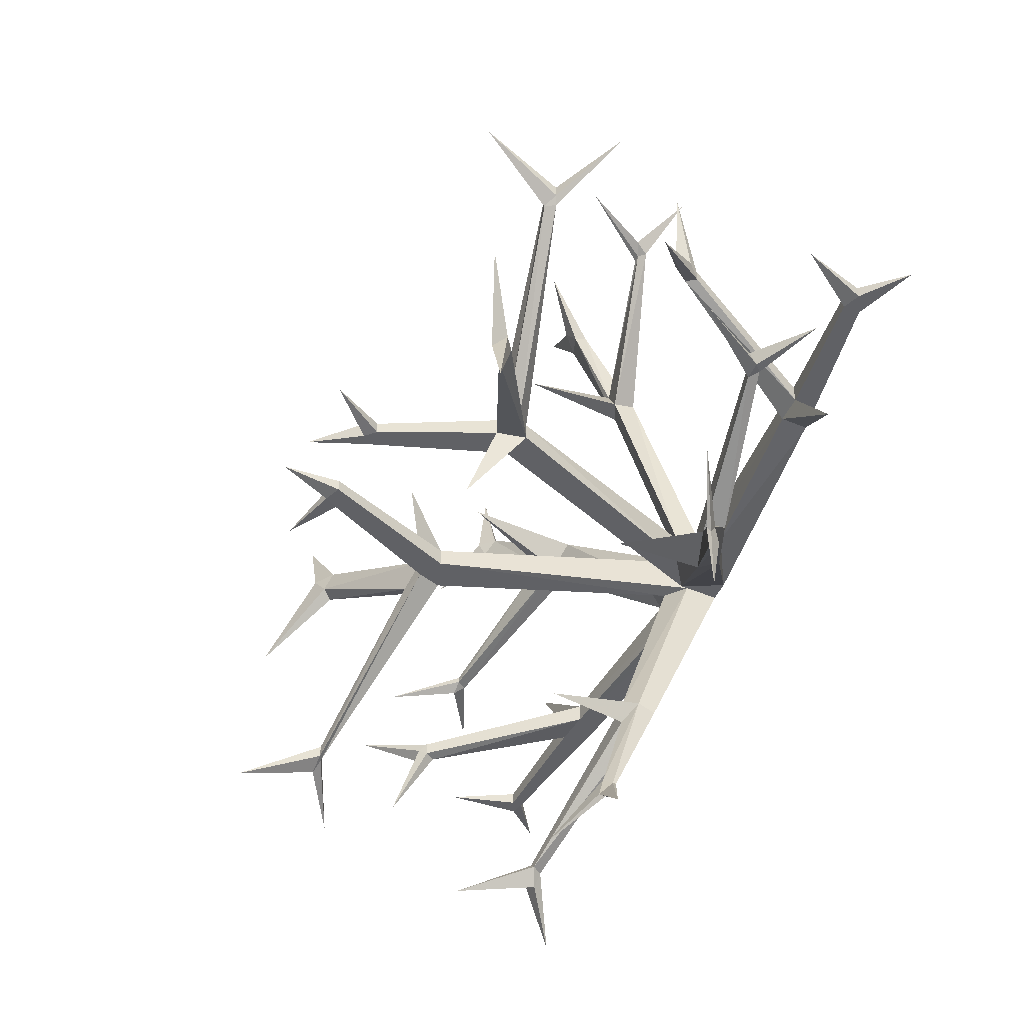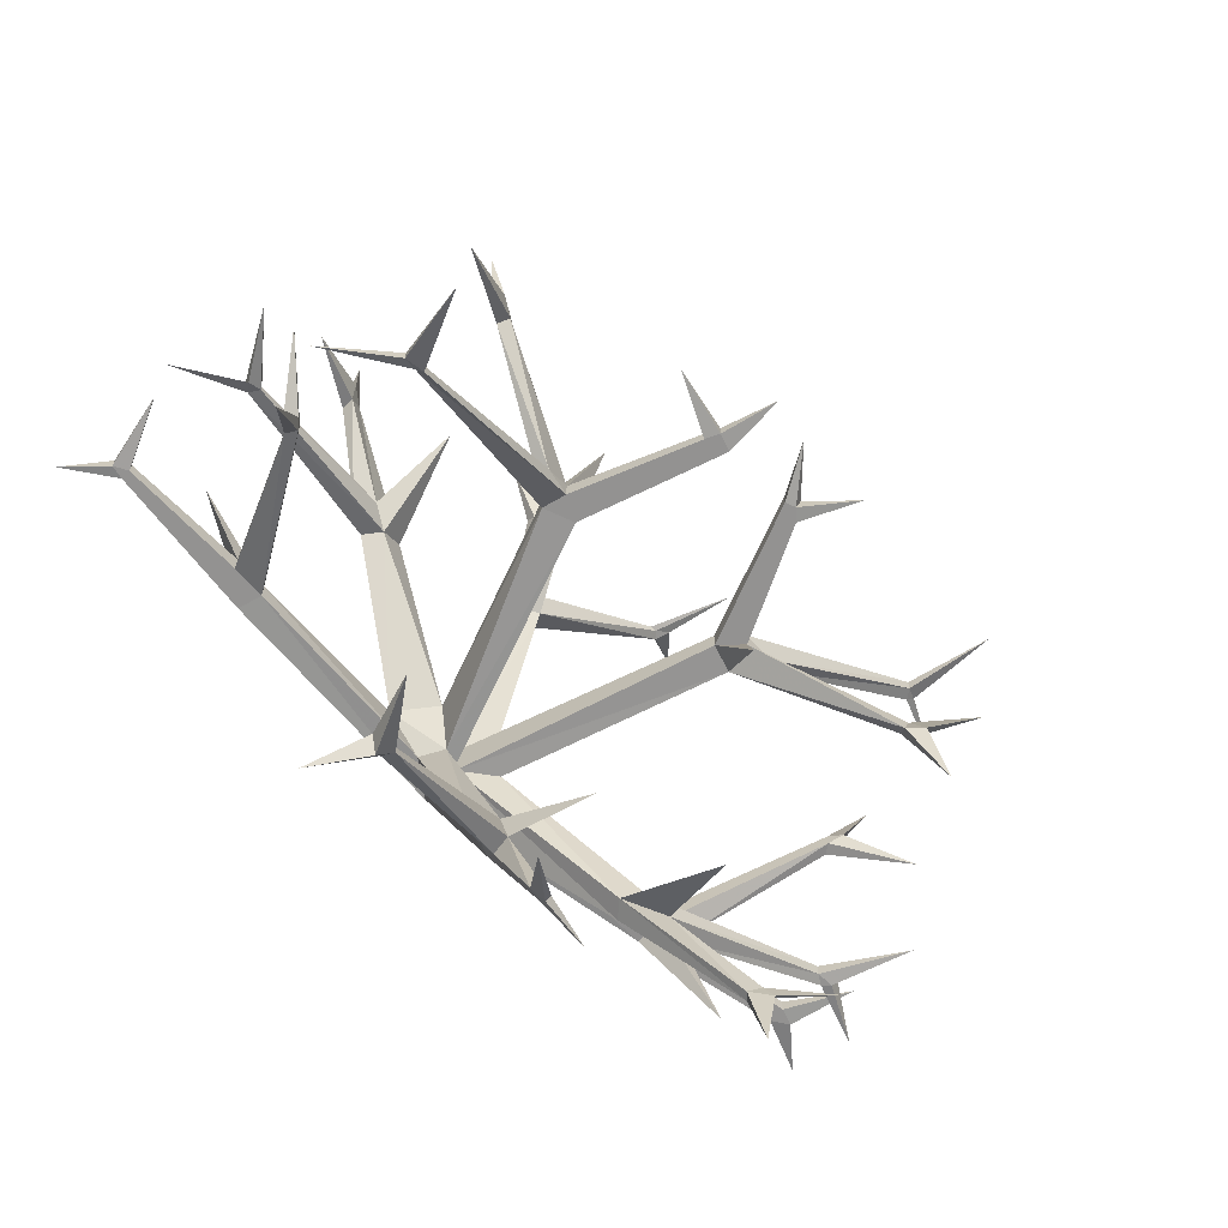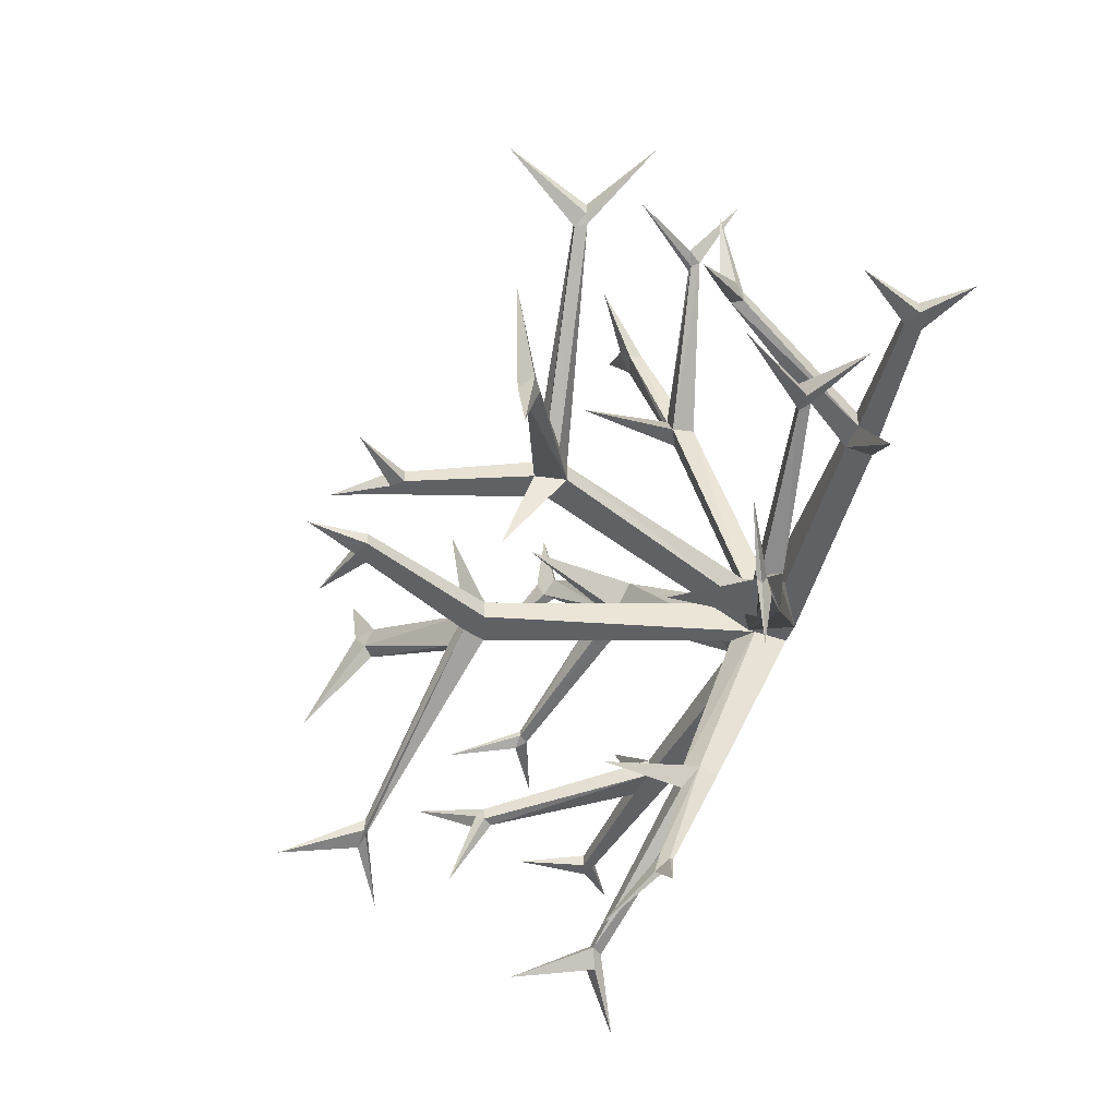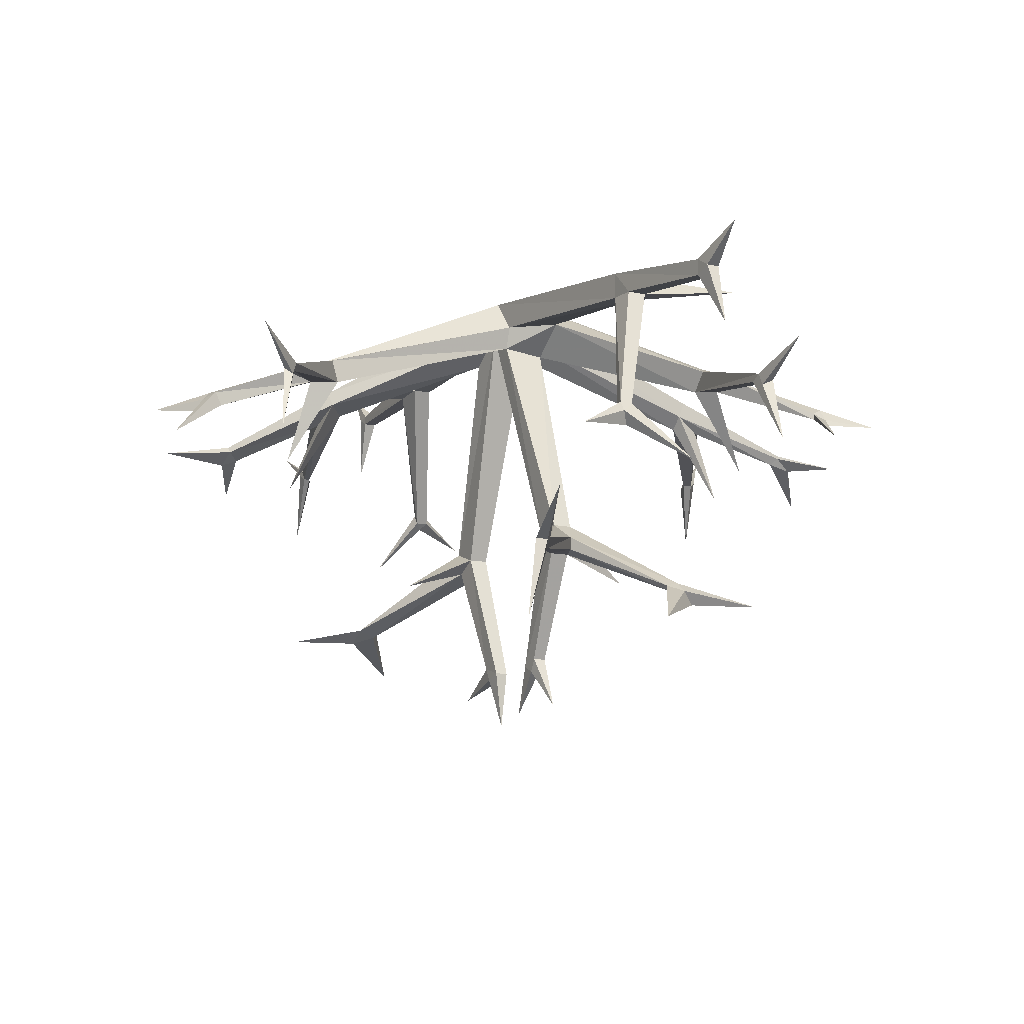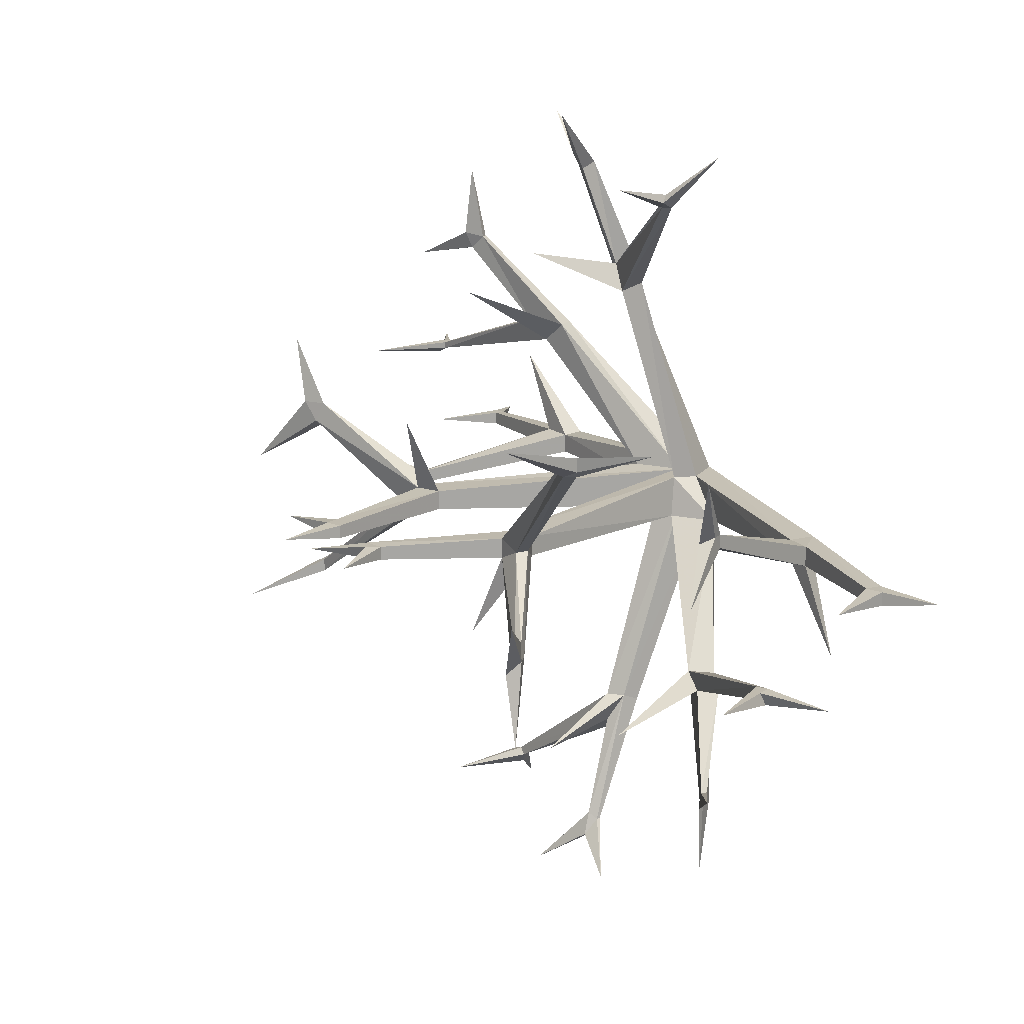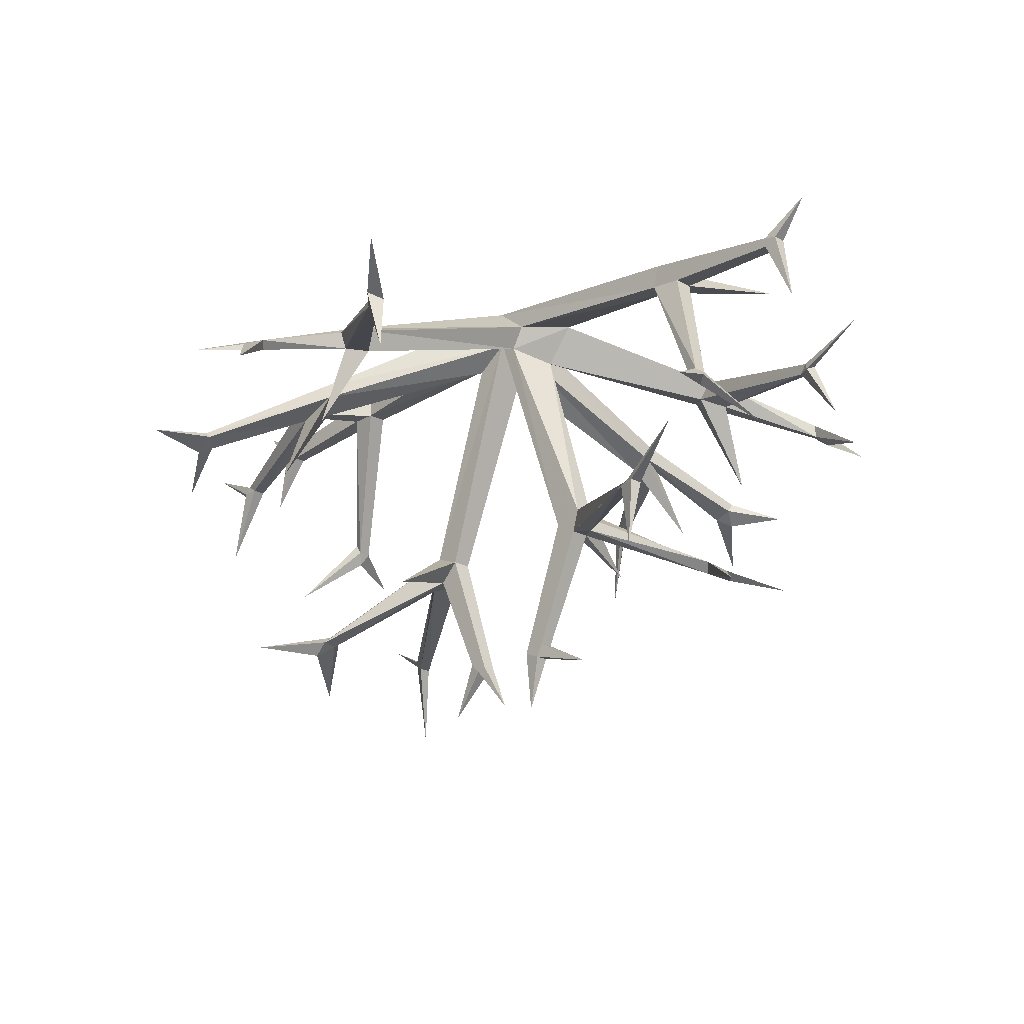
<metadata>
{"format":"obj","ext":"obj","renderer":"f3d","projection":"perspective","resolution":1024,"background":"white","views":[{"elev":-49.2,"azim":65.2,"up":"+Z"},{"elev":-66.4,"azim":-43.6,"up":"+Z"},{"elev":-47.3,"azim":68.6,"up":"+Z"},{"elev":-11.0,"azim":60.9,"up":"+Y"},{"elev":16.2,"azim":62.5,"up":"+Z"},{"elev":-21.2,"azim":-134.1,"up":"+Y"}]}
</metadata>
<code>
o object/bush/4
v 31 -75 -4
v 23 -78 -4
v -2 -5 -6
v 8 -12 -6
v 31 -75 2
v 38 -80 0
v 70 -98 -20
v 68 -101 -24
v 29 -84 -4
v 23 -91 -28
v 14 -117 -4
v 8 -119 -4
v 23 -78 2
v -2 -5 6
v 6 -10 6
v 4 -29 68
v -2 -26 68
v 0 7 6
v -6 7 6
v 19 -3 -6
v 8 -3 6
v 4 -22 70
v 44 -36 100
v 42 -38 100
v 0 -29 76
v -8 -54 80
v -2 -40 106
v -8 -38 106
v -2 -21 70
v 70 -8 2
v 70 0 2
v 4 7 -6
v 70 0 -4
v 51 -22 -44
v 44 -19 -48
v -2 7 -6
v 70 -8 -4
v 93 -52 16
v 95 -49 16
v 78 -8 2
v 114 -12 0
v 114 -7 0
v 114 -7 -4
v 78 -8 -4
v 93 -8 -28
v 93 -52 12
v 95 -56 14
v 104 -59 34
v 97 -52 16
v 95 -49 12
v 114 -12 -4
v 125 -29 -2
v 119 -10 0
v 131 1 -2
v 119 -10 -4
v 110 -68 0
v 8 -119 0
v 14 -117 0
v 29 -84 2
v 0 -134 -2
v 12 -121 0
v 23 -133 -2
v 38 -84 0
v 85 -94 40
v 87 -91 40
v 11 -120 -4
v 89 -92 42
v 95 -117 48
v 89 -92 38
v 110 -80 46
v 87 -91 36
v 85 -94 36
v 70 -99 -16
v 74 -101 -20
v 78 -105 -44
v 72 -105 -24
v 70 -101 -18
v 89 -112 -4
v 57 -24 -48
v 102 -36 -34
v 99 -38 -34
v 53 -29 -48
v 74 -40 -72
v 74 -38 -72
v 72 -36 -76
v 40 -24 -48
v 46 -28 -44
v 102 -36 -30
v 121 -28 -32
v 104 -38 -34
v 114 -59 -30
v 99 -38 -30
v 48 -54 -60
v 70 -38 -76
v 76 -42 -76
v 93 -50 -66
v 75 -40 -76
v 74 -40 -96
v 104 -40 -30
v 2 -24 78
v 42 -36 102
v 57 -28 116
v 46 -40 102
v 53 -59 108
v 40 -38 100
v -2 -36 108
v 6 -52 124
v -5 -42 111
v -19 -40 122
v -8 -35 108
v -5 -38 111
v 44 -38 104
v -36 -75 2
v -27 -78 2
v -2 -3 6
v -14 -12 6
v -36 -75 -4
v -42 -80 -4
v -72 -98 20
v -70 -99 24
v -34 -82 2
v -27 -89 26
v -19 -117 0
v -12 -119 0
v -27 -78 -4
v -2 -3 -6
v -8 -8 -6
v -4 -28 -68
v 0 -24 -68
v 0 -19 -70
v -12 -1 -6
v -72 -7 -4
v -74 0 -4
v -74 0 2
v -23 -1 6
v -55 -21 42
v -48 -19 48
v -44 -24 48
v -51 -26 42
v -72 -7 2
v -6 -22 -70
v -48 -35 -102
v -46 -38 -100
v -2 -29 -76
v 4 -54 -80
v 2 -38 -106
v 4 -36 -108
v 4 -35 -108
v -2 -24 -78
v -97 -52 -16
v -99 -49 -16
v -82 -8 -4
v -119 -10 -4
v -119 -7 -4
v -119 -7 0
v -82 -8 2
v -97 -8 26
v -97 -52 -12
v -99 -54 -14
v -108 -59 -34
v -102 -52 -16
v -99 -49 -12
v -119 -10 0
v -127 -29 -2
v -123 -8 -4
v -133 3 -2
v -123 -8 0
v -114 -68 -4
v -12 -119 -4
v -19 -117 -4
v -34 -82 -4
v -12 -137 -2
v -17 -121 -4
v -36 -126 -2
v -42 -84 -4
v -89 -92 -40
v -91 -91 -40
v -17 -121 0
v -95 -92 -42
v -99 -115 -48
v -95 -92 -38
v -114 -80 -46
v -91 -91 -36
v -89 -92 -36
v -74 -98 16
v -78 -101 20
v -82 -103 44
v -76 -103 24
v -72 -101 18
v -95 -112 2
v -61 -24 48
v -106 -35 32
v -104 -38 32
v -57 -29 48
v -78 -40 70
v -78 -36 70
v -76 -36 74
v -74 -38 74
v -53 -54 60
v -104 -38 30
v -106 -35 30
v -119 -57 28
v -108 -38 28
v -127 -26 30
v -79 -42 75
v -97 -49 66
v -79 -38 75
v -78 -40 96
v -108 -36 32
v 0 -36 -108
v -44 -38 -102
v -46 -35 -102
v -61 -26 -116
v -51 -38 -102
v -57 -57 -108
v -10 -50 -124
v 3 -40 -113
v 14 -40 -124
v 3 -38 -113
v -48 -36 -106
f 1 2 3
f 1 3 4
f 1 4 5
f 1 5 6
f 1 6 7
f 1 7 8
f 1 8 9
f 1 9 10
f 1 10 2
f 2 10 9
f 2 9 11
f 2 11 12
f 2 12 13
f 2 13 14
f 2 14 3
f 13 5 15
f 13 15 14
f 14 15 16
f 14 16 17
f 14 17 18
f 14 18 19
f 5 4 15
f 15 4 20
f 15 20 21
f 15 21 22
f 15 22 16
f 16 22 23
f 16 23 24
f 16 24 25
f 16 25 26
f 16 26 17
f 17 26 25
f 17 25 27
f 17 27 28
f 17 28 29
f 17 29 18
f 18 29 21
f 18 21 30
f 18 30 31
f 18 31 32
f 32 31 33
f 32 33 20
f 32 20 34
f 32 34 35
f 32 35 3
f 32 3 36
f 20 33 37
f 20 37 21
f 21 37 30
f 30 37 38
f 30 38 39
f 30 39 40
f 30 40 31
f 31 40 41
f 31 41 42
f 31 42 33
f 33 42 43
f 33 43 44
f 33 44 45
f 33 45 37
f 37 45 44
f 37 44 46
f 37 46 38
f 38 46 47
f 38 47 48
f 38 48 39
f 39 48 49
f 39 49 50
f 39 50 40
f 40 50 44
f 40 44 51
f 40 51 41
f 41 51 52
f 41 52 53
f 41 53 42
f 42 53 54
f 42 54 43
f 43 54 55
f 43 55 51
f 43 51 44
f 55 52 51
f 52 55 53
f 53 55 54
f 44 50 46
f 46 50 56
f 46 56 47
f 47 56 49
f 47 49 48
f 49 56 50
f 57 58 59
f 57 59 13
f 57 13 12
f 57 12 60
f 57 60 61
f 57 61 58
f 58 61 62
f 58 62 11
f 58 11 9
f 58 9 59
f 59 9 63
f 59 63 64
f 59 64 65
f 59 65 5
f 59 5 13
f 12 11 66
f 12 66 60
f 60 66 61
f 61 66 62
f 62 66 11
f 67 65 64
f 67 64 68
f 67 68 69
f 67 69 70
f 67 70 65
f 65 70 71
f 65 71 5
f 5 71 6
f 6 71 72
f 6 72 63
f 6 63 73
f 6 73 7
f 7 73 74
f 7 74 75
f 7 75 8
f 8 75 76
f 8 76 77
f 8 77 9
f 9 77 63
f 63 77 73
f 73 77 78
f 73 78 74
f 74 78 76
f 74 76 75
f 72 71 69
f 72 69 68
f 72 68 64
f 72 64 63
f 71 70 69
f 76 78 77
f 79 35 34
f 79 34 80
f 79 80 81
f 79 81 82
f 79 82 83
f 79 83 84
f 79 84 35
f 35 84 85
f 35 85 86
f 35 86 3
f 3 86 4
f 4 86 87
f 4 87 20
f 20 87 34
f 34 87 88
f 34 88 80
f 80 88 89
f 80 89 90
f 80 90 81
f 81 90 91
f 81 91 92
f 81 92 82
f 82 92 87
f 82 87 93
f 82 93 86
f 82 86 94
f 82 94 83
f 83 94 95
f 83 95 96
f 83 96 84
f 84 96 97
f 84 97 85
f 85 97 98
f 85 98 94
f 85 94 86
f 87 92 88
f 88 92 99
f 88 99 89
f 89 99 90
f 90 99 91
f 91 99 92
f 87 86 93
f 96 95 97
f 97 95 98
f 98 95 94
f 29 22 21
f 22 29 100
f 22 100 101
f 22 101 23
f 23 101 102
f 23 102 103
f 23 103 24
f 24 103 104
f 24 104 105
f 24 105 25
f 25 105 100
f 25 100 106
f 25 106 27
f 27 106 107
f 27 107 108
f 27 108 28
f 28 108 109
f 28 109 110
f 28 110 29
f 29 110 100
f 100 110 106
f 106 110 111
f 106 111 107
f 107 111 108
f 108 111 109
f 109 111 110
f 105 101 100
f 101 105 112
f 101 112 102
f 102 112 103
f 103 112 104
f 104 112 105
f 113 114 115
f 113 115 116
f 113 116 117
f 113 117 118
f 113 118 119
f 113 119 120
f 113 120 121
f 113 121 122
f 113 122 114
f 114 122 121
f 114 121 123
f 114 123 124
f 114 124 125
f 114 125 126
f 114 126 115
f 125 117 127
f 125 127 126
f 126 127 128
f 126 128 129
f 126 129 36
f 36 129 130
f 36 130 131
f 36 131 132
f 36 132 133
f 36 133 19
f 19 133 134
f 19 134 135
f 19 135 136
f 19 136 137
f 19 137 115
f 115 137 138
f 115 138 116
f 116 138 139
f 116 139 135
f 116 135 127
f 116 127 117
f 135 134 140
f 135 140 131
f 135 131 127
f 127 131 141
f 127 141 128
f 128 141 142
f 128 142 143
f 128 143 144
f 128 144 145
f 128 145 129
f 129 145 144
f 129 144 146
f 129 146 147
f 129 147 130
f 130 147 148
f 130 148 149
f 130 149 141
f 130 141 131
f 131 140 132
f 132 140 150
f 132 150 151
f 132 151 152
f 132 152 133
f 133 152 153
f 133 153 154
f 133 154 134
f 134 154 155
f 134 155 156
f 134 156 157
f 134 157 140
f 140 157 156
f 140 156 158
f 140 158 150
f 150 158 159
f 150 159 160
f 150 160 151
f 151 160 161
f 151 161 162
f 151 162 152
f 152 162 156
f 152 156 163
f 152 163 153
f 153 163 164
f 153 164 165
f 153 165 154
f 154 165 166
f 154 166 155
f 155 166 167
f 155 167 163
f 155 163 156
f 167 164 163
f 164 167 165
f 165 167 166
f 156 162 158
f 158 162 168
f 158 168 159
f 159 168 161
f 159 161 160
f 161 168 162
f 169 170 171
f 169 171 125
f 169 125 124
f 169 124 172
f 169 172 173
f 169 173 170
f 170 173 174
f 170 174 123
f 170 123 121
f 170 121 171
f 171 121 175
f 171 175 176
f 171 176 177
f 171 177 117
f 171 117 125
f 124 123 178
f 124 178 172
f 172 178 173
f 173 178 174
f 174 178 123
f 179 177 176
f 179 176 180
f 179 180 181
f 179 181 182
f 179 182 177
f 177 182 183
f 177 183 117
f 117 183 118
f 118 183 184
f 118 184 175
f 118 175 185
f 118 185 119
f 119 185 186
f 119 186 187
f 119 187 120
f 120 187 188
f 120 188 189
f 120 189 121
f 121 189 175
f 175 189 185
f 185 189 190
f 185 190 186
f 186 190 188
f 186 188 187
f 184 183 181
f 184 181 180
f 184 180 176
f 184 176 175
f 183 182 181
f 188 190 189
f 191 137 136
f 191 136 192
f 191 192 193
f 191 193 194
f 191 194 195
f 191 195 196
f 191 196 137
f 137 196 197
f 137 197 138
f 138 197 198
f 138 198 194
f 138 194 199
f 138 199 139
f 139 199 194
f 139 194 200
f 139 200 201
f 139 201 136
f 139 136 135
f 194 193 200
f 200 193 202
f 200 202 203
f 200 203 201
f 201 203 204
f 201 204 192
f 201 192 136
f 194 198 195
f 195 198 205
f 195 205 206
f 195 206 196
f 196 206 207
f 196 207 197
f 197 207 208
f 197 208 198
f 198 208 205
f 205 208 207
f 205 207 206
f 193 192 209
f 193 209 202
f 202 209 203
f 203 209 204
f 204 209 192
f 148 210 149
f 149 210 144
f 149 144 211
f 149 211 212
f 149 212 141
f 141 212 142
f 142 212 213
f 142 213 214
f 142 214 143
f 143 214 215
f 143 215 211
f 143 211 144
f 210 146 144
f 146 210 216
f 146 216 217
f 146 217 147
f 147 217 218
f 147 218 148
f 148 218 219
f 148 219 210
f 210 219 216
f 216 219 217
f 217 219 218
f 213 220 214
f 214 220 215
f 215 220 211
f 211 220 212
f 212 220 213

</code>
